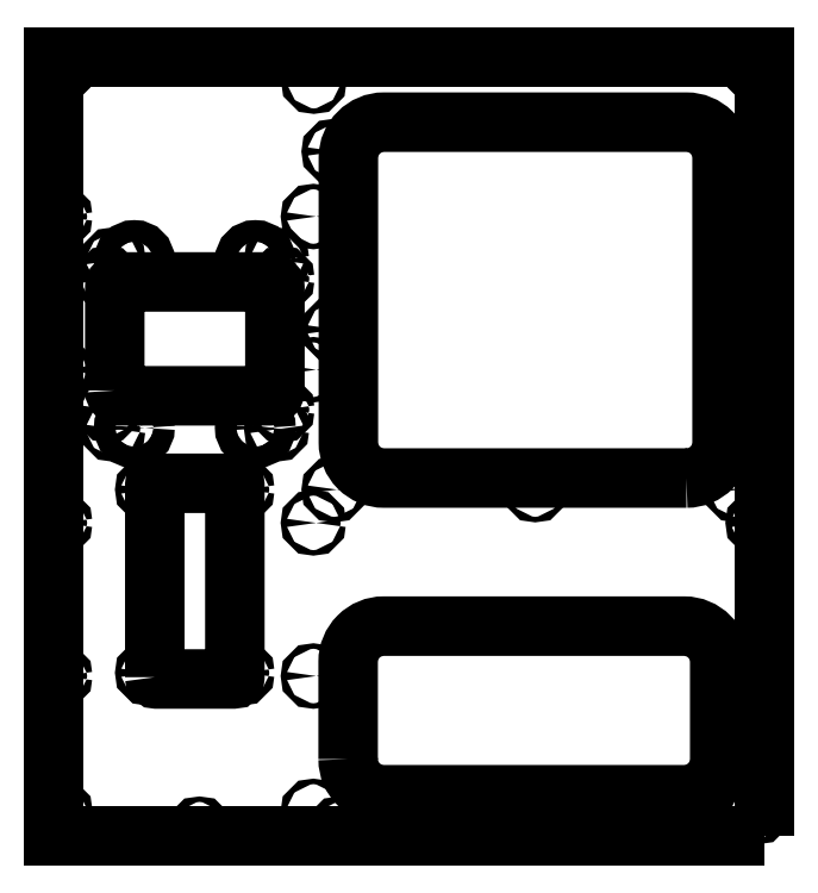
<metadata>
{"format":"dxf","ext":"dxf","renderer":"ezdxf+matplotlib","layout":"modelspace","background":"white","min_lineweight":24,"dpi":150}
</metadata>
<code>
0
SECTION
2
ENTITIES
0
LWPOLYLINE
8
0
90
8
70
1
43
0
10
-115.8
20
78.99
10
-115.8
20
137
42
-0.4142
10
-112.8
20
140
10
-28.82
20
140
42
-0.4142
10
-25.82
20
137
10
-25.82
20
78.99
42
-0.4142
10
-28.82
20
75.99
10
-112.8
20
75.99
42
-0.4142
0
LWPOLYLINE
8
0
90
8
70
1
43
0
10
15.35
20
-128.2
10
15.35
20
-73.46
42
-0.4142
10
35.35
20
-53.46
10
204.2
20
-53.46
42
-0.4142
10
224.2
20
-73.46
10
224.2
20
-128.2
42
-0.4142
10
204.2
20
-148.2
10
35.35
20
-148.2
42
-0.4142
0
CIRCLE
8
0
10
-4.181
20
4.576
30
0
40
1.55
210
0
220
-0
230
1
0
CIRCLE
8
0
10
-4.181
20
-81.51
30
0
40
1.55
210
0
220
-0
230
1
0
CIRCLE
8
0
10
-4.181
20
90.66
30
0
40
1.55
210
0
220
-0
230
1
0
CIRCLE
8
0
10
-4.181
20
-157.6
30
0
40
1.55
210
0
220
-0
230
1
0
CIRCLE
8
0
10
-4.181
20
176.7
30
0
40
1.55
210
0
220
-0
230
1
0
CIRCLE
8
0
10
7.479
20
213.3
30
0
40
1.55
210
0
220
0
230
1
0
CIRCLE
8
0
10
120.5
20
23.29
30
0
40
1.55
210
0
220
0
230
1
0
CIRCLE
8
0
10
233.5
20
213.3
30
0
40
1.55
210
0
220
0
230
1
0
CIRCLE
8
0
10
7.479
20
113.3
30
0
40
1.55
210
0
220
0
230
1
0
CIRCLE
8
0
10
233.5
20
23.29
30
0
40
1.55
210
0
220
0
230
1
0
CIRCLE
8
0
10
233.5
20
113.3
30
0
40
1.55
210
0
220
0
230
1
0
CIRCLE
8
0
10
7.479
20
23.29
30
0
40
1.55
210
0
220
0
230
1
0
CIRCLE
8
0
10
-24.82
20
152.2
30
0
40
1.55
210
0
220
0
230
1
0
CIRCLE
8
0
10
-116.8
20
152.2
30
0
40
1.55
210
0
220
0
230
1
0
CIRCLE
8
0
10
-116.8
20
57.38
30
0
40
1.55
210
0
220
0
230
1
0
CIRCLE
8
0
10
-24.82
20
57.38
30
0
40
1.55
210
0
220
0
230
1
0
CIRCLE
8
0
10
-21.82
20
68.24
30
0
40
1.55
210
0
220
0
230
1
0
CIRCLE
8
0
10
-21.82
20
141.7
30
0
40
1.55
210
0
220
0
230
1
0
CIRCLE
8
0
10
-119.8
20
68.24
30
0
40
1.55
210
0
220
0
230
1
0
CIRCLE
8
0
10
-119.8
20
141.7
30
0
40
1.55
210
0
220
0
230
1
0
CIRCLE
8
0
10
-97.32
20
-79.66
30
0
40
1.55
210
0
220
0
230
1
0
CIRCLE
8
0
10
-97.32
20
23.34
30
0
40
1.55
210
0
220
0
230
1
0
CIRCLE
8
0
10
-44.32
20
-79.66
30
0
40
1.55
210
0
220
0
230
1
0
CIRCLE
8
0
10
-44.32
20
23.34
30
0
40
1.55
210
0
220
0
230
1
0
LWPOLYLINE
8
0
90
8
70
1
43
0
10
-93.32
20
-82.16
10
-93.32
20
25.84
42
-0.4142
10
-92.32
20
26.84
10
-49.32
20
26.84
42
-0.4142
10
-48.32
20
25.84
10
-48.32
20
-82.16
42
-0.4142
10
-49.32
20
-83.16
10
-92.32
20
-83.16
42
-0.4142
0
CIRCLE
8
0
10
10.29
20
-167.6
30
0
40
1.55
210
0
220
0
230
1
0
CIRCLE
8
0
10
88.78
20
-167.6
30
0
40
1.55
210
0
220
0
230
1
0
CIRCLE
8
0
10
-68.19
20
-167.6
30
0
40
1.55
210
0
220
0
230
1
0
CIRCLE
8
0
10
167.3
20
-167.6
30
0
40
1.55
210
0
220
0
230
1
0
CIRCLE
8
0
10
-36.82
20
57.99
30
0
40
6
210
0
220
0
230
1
0
CIRCLE
8
0
10
-104.8
20
57.99
30
0
40
6
210
0
220
0
230
1
0
CIRCLE
8
0
10
-3.93
20
252.8
30
0
40
1.55
210
0
220
0
230
1
0
CIRCLE
8
0
10
245.8
20
90.66
30
0
40
1.55
210
0
220
0
230
1
0
CIRCLE
8
0
10
245.8
20
4.576
30
0
40
1.55
210
0
220
0
230
1
0
CIRCLE
8
0
10
245.8
20
176.7
30
0
40
1.55
210
0
220
0
230
1
0
CIRCLE
8
0
10
245.8
20
-81.51
30
0
40
1.55
210
0
220
0
230
1
0
CIRCLE
8
0
10
245.8
20
257.8
30
0
40
1.55
210
0
220
0
230
1
0
CIRCLE
8
0
10
245.8
20
-157.6
30
0
40
1.55
210
0
220
0
230
1
0
CIRCLE
8
0
10
-146.7
20
257.8
30
0
40
1.55
210
0
220
0
230
1
0
CIRCLE
8
0
10
-146.7
20
4.576
30
0
40
1.55
210
0
220
0
230
1
0
CIRCLE
8
0
10
-146.7
20
90.66
30
0
40
1.55
210
0
220
0
230
1
0
CIRCLE
8
0
10
-146.7
20
-81.51
30
0
40
1.55
210
0
220
0
230
1
0
CIRCLE
8
0
10
-146.7
20
176.7
30
0
40
1.55
210
0
220
0
230
1
0
CIRCLE
8
0
10
-146.7
20
-157.6
30
0
40
1.55
210
0
220
0
230
1
0
CIRCLE
8
0
10
-104.8
20
152
30
0
40
6
210
0
220
0
230
1
0
CIRCLE
8
0
10
-36.82
20
152
30
0
40
6
210
0
220
0
230
1
0
LWPOLYLINE
8
0
90
4
70
1
43
0
10
249.5
20
-171.5
10
249.5
20
266.5
10
-150.3
20
266.5
10
-150.3
20
-171.5
0
LWPOLYLINE
8
0
90
8
70
1
43
0
10
205.5
20
29.78
10
35.48
20
29.78
42
-0.4142
10
15.48
20
49.78
10
15.48
20
209.8
42
-0.4142
10
35.48
20
229.8
10
205.5
20
229.8
42
-0.4142
10
225.5
20
209.8
10
225.5
20
49.78
42
-0.4142
0
ENDSEC
0
EOF

</code>
